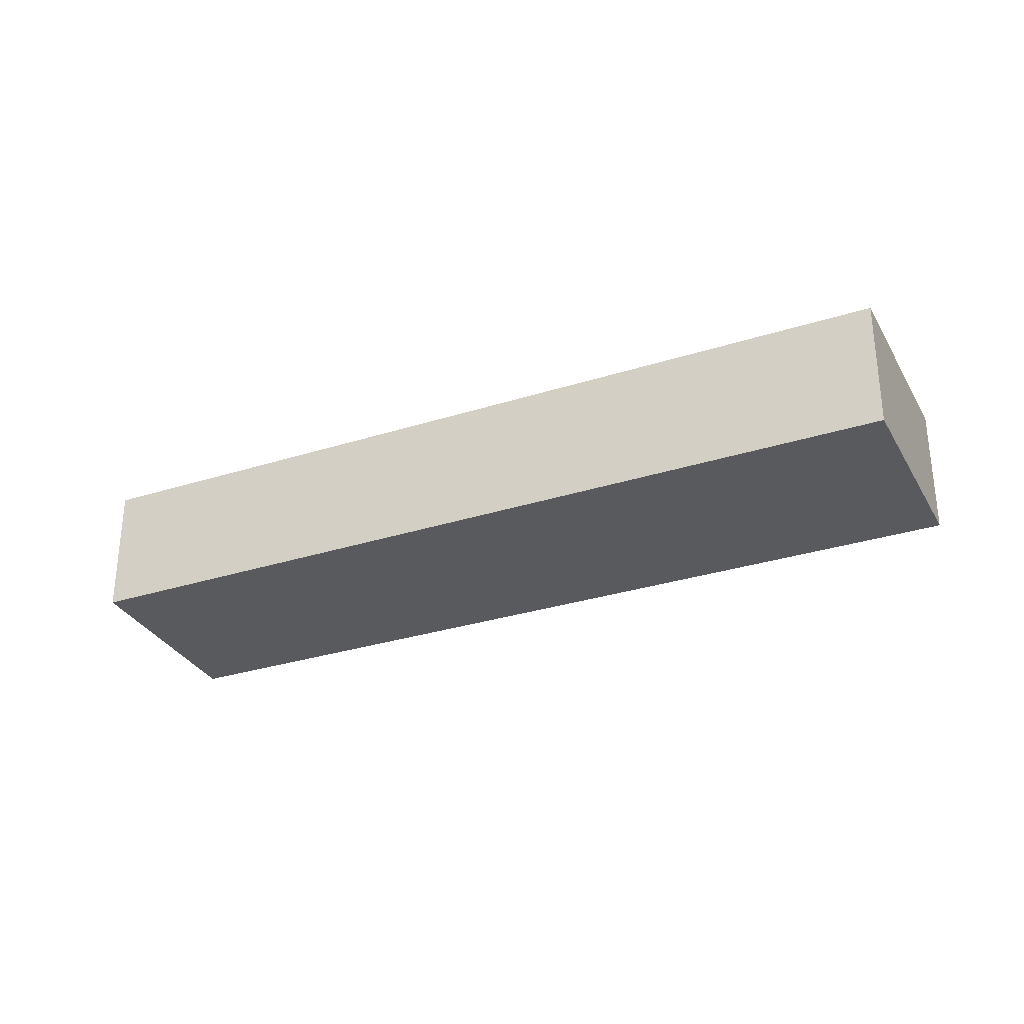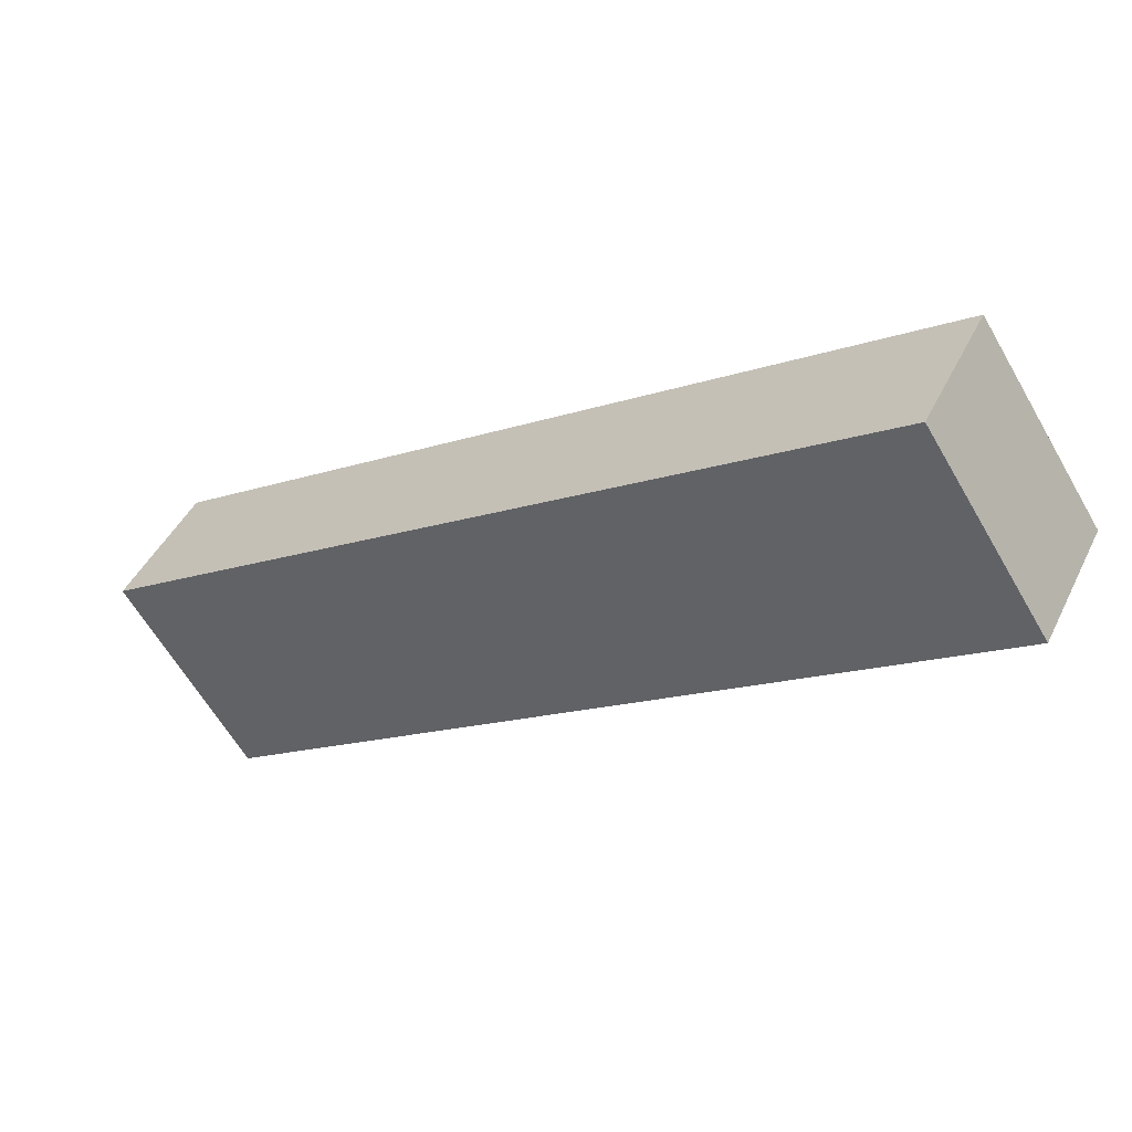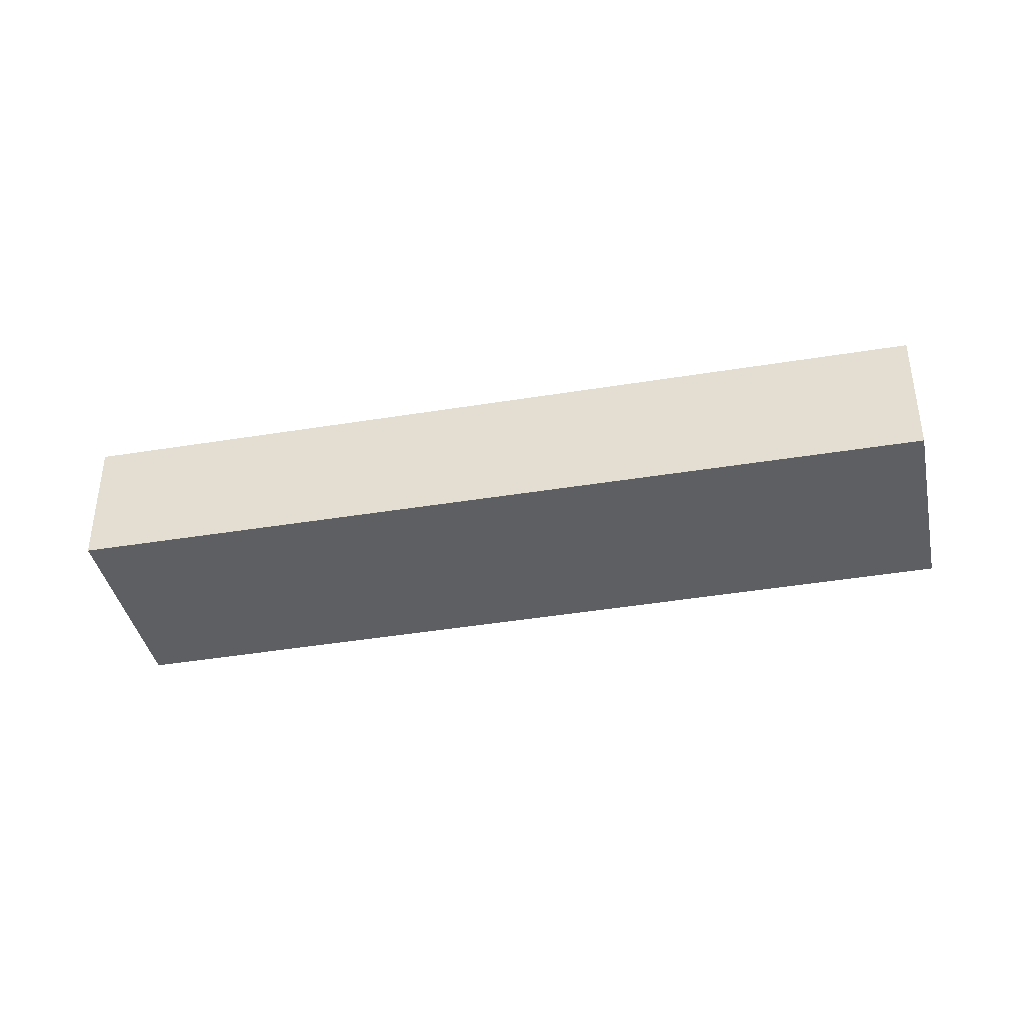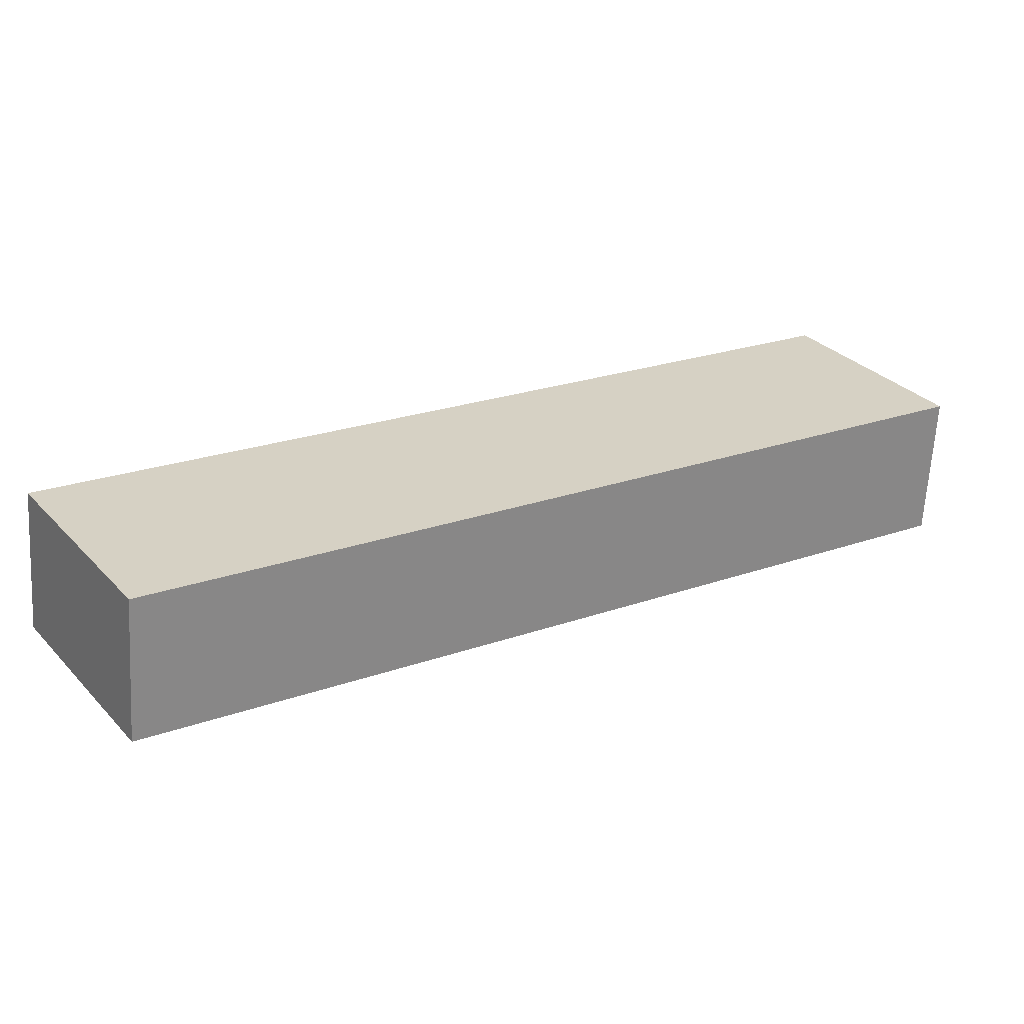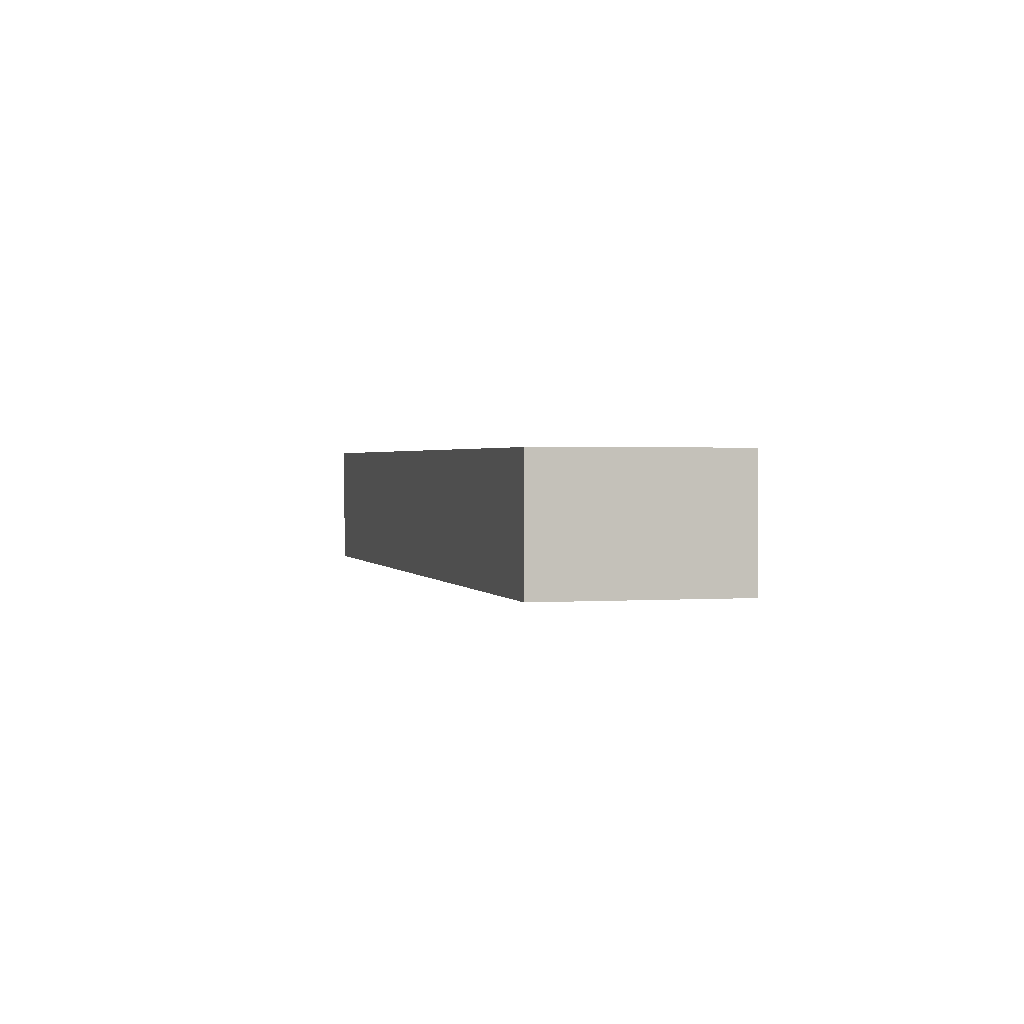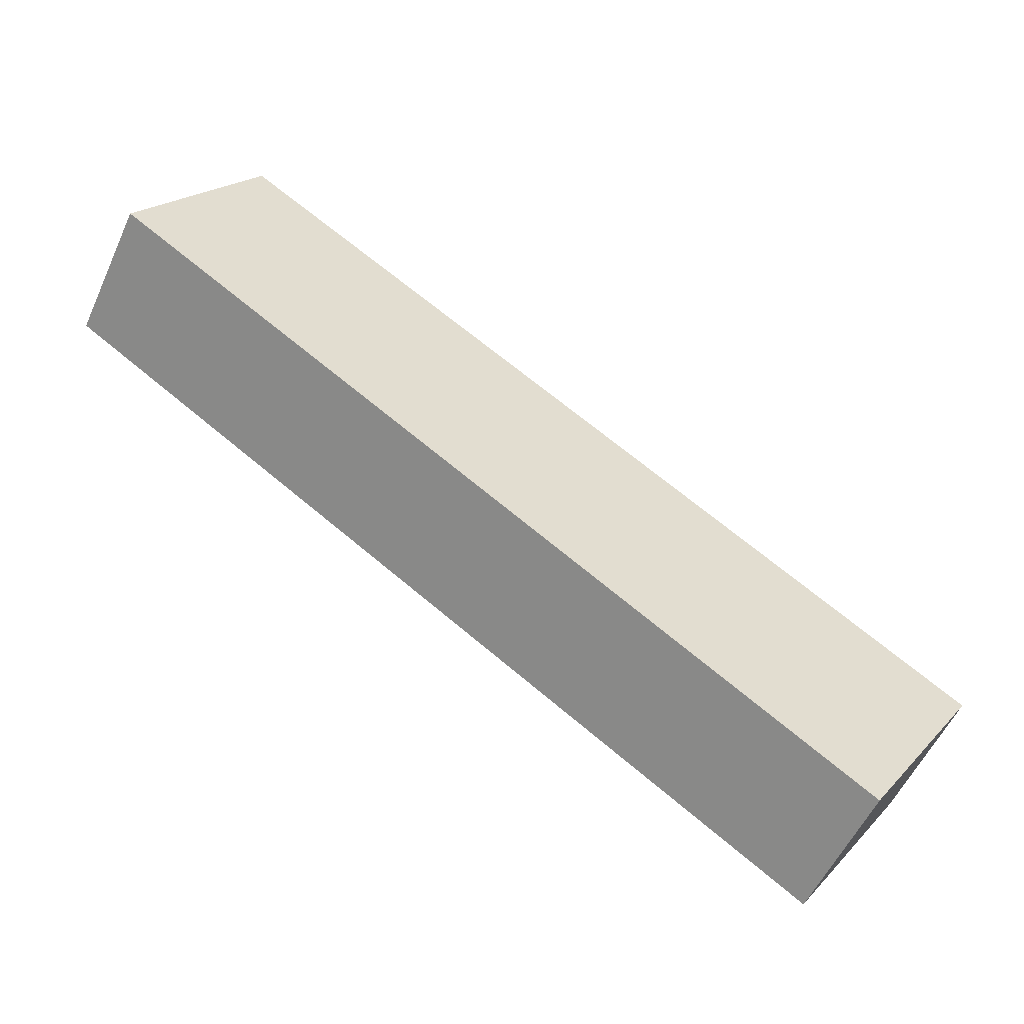
<metadata>
{"format":"obj","ext":"obj","renderer":"f3d","projection":"perspective","resolution":1024,"background":"white","views":[{"elev":-31.3,"azim":57.4,"up":"+Y"},{"elev":44.4,"azim":-155.2,"up":"+Z"},{"elev":-40.0,"azim":-135.2,"up":"+Y"},{"elev":-63.8,"azim":176.7,"up":"+Z"},{"elev":1.4,"azim":107.9,"up":"+Y"},{"elev":-55.1,"azim":-24.3,"up":"+Z"}]}
</metadata>
<code>
v  0 2.991 1.831e-16
v  19.05 2.991 -6.768
v  16.46 2.991 -10.82
v  11.05 2.991 -1.572
v  2.572 2.991 3.929
v  19.05 4.144e-16 -6.768
v  16.46 6.628e-16 -10.82
v  0 0 0
v  2.572 -2.406e-16 3.929
v  11.05 9.626e-17 -1.572
g defaultobject
f 1 2 3
f 2 1 4
f 4 1 5
f 6 3 2
f 3 6 7
f 7 1 3
f 1 7 8
f 8 5 1
f 5 8 9
f 4 6 2
f 6 4 10
f 10 4 5
f 10 5 9
f 6 8 7
f 8 6 10
f 8 10 9

</code>
